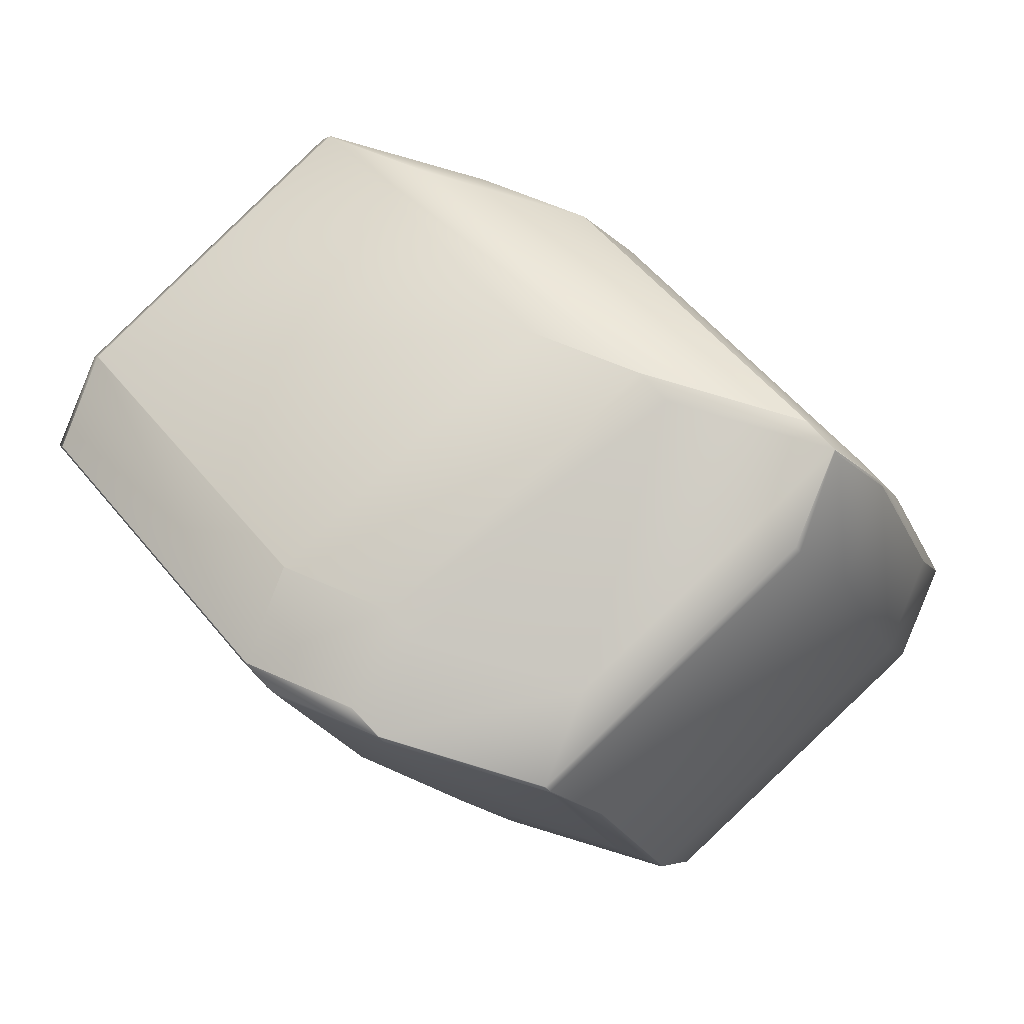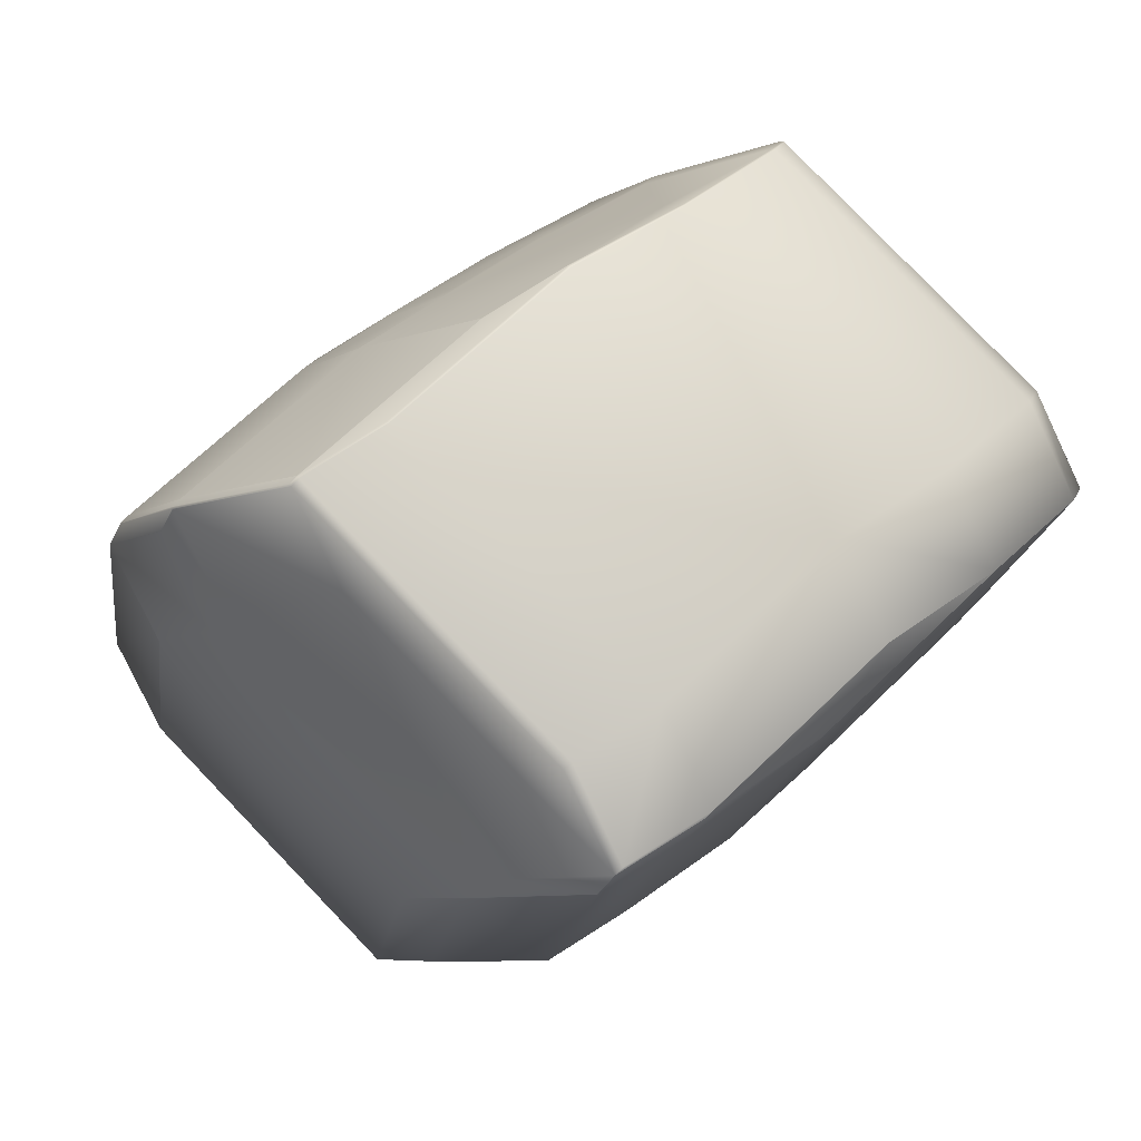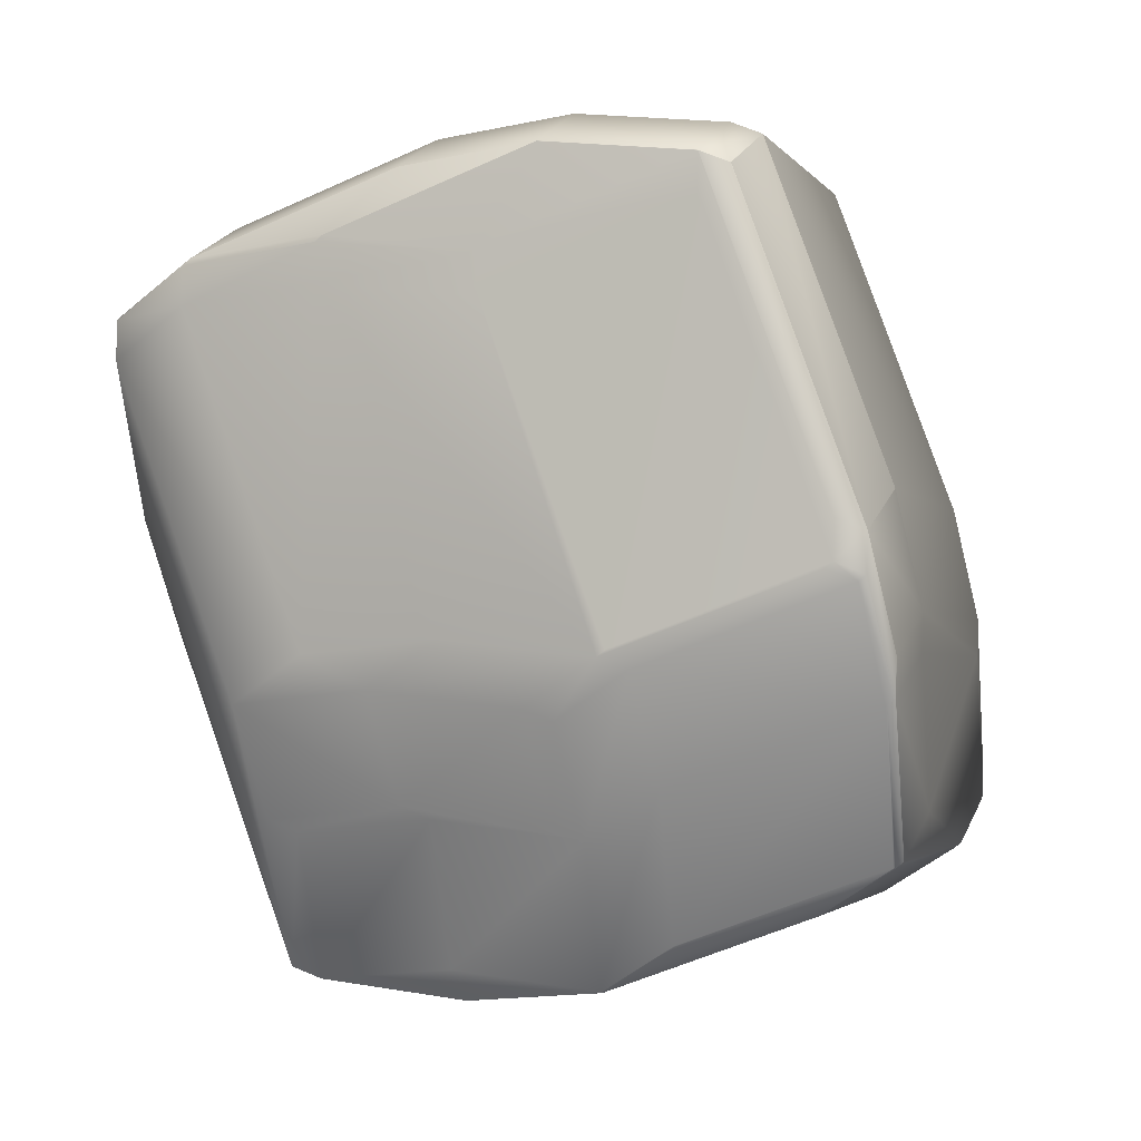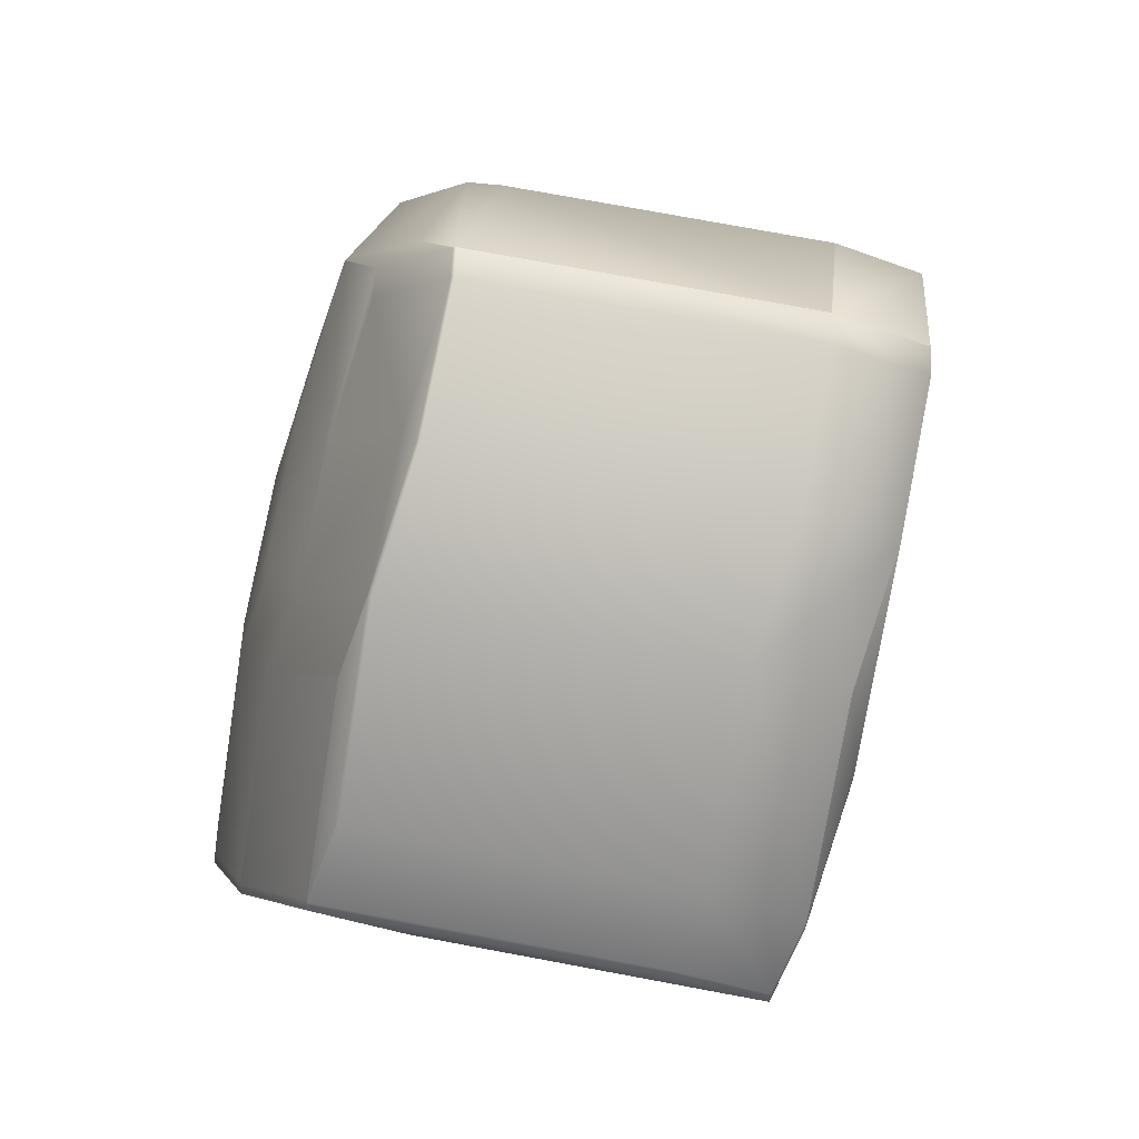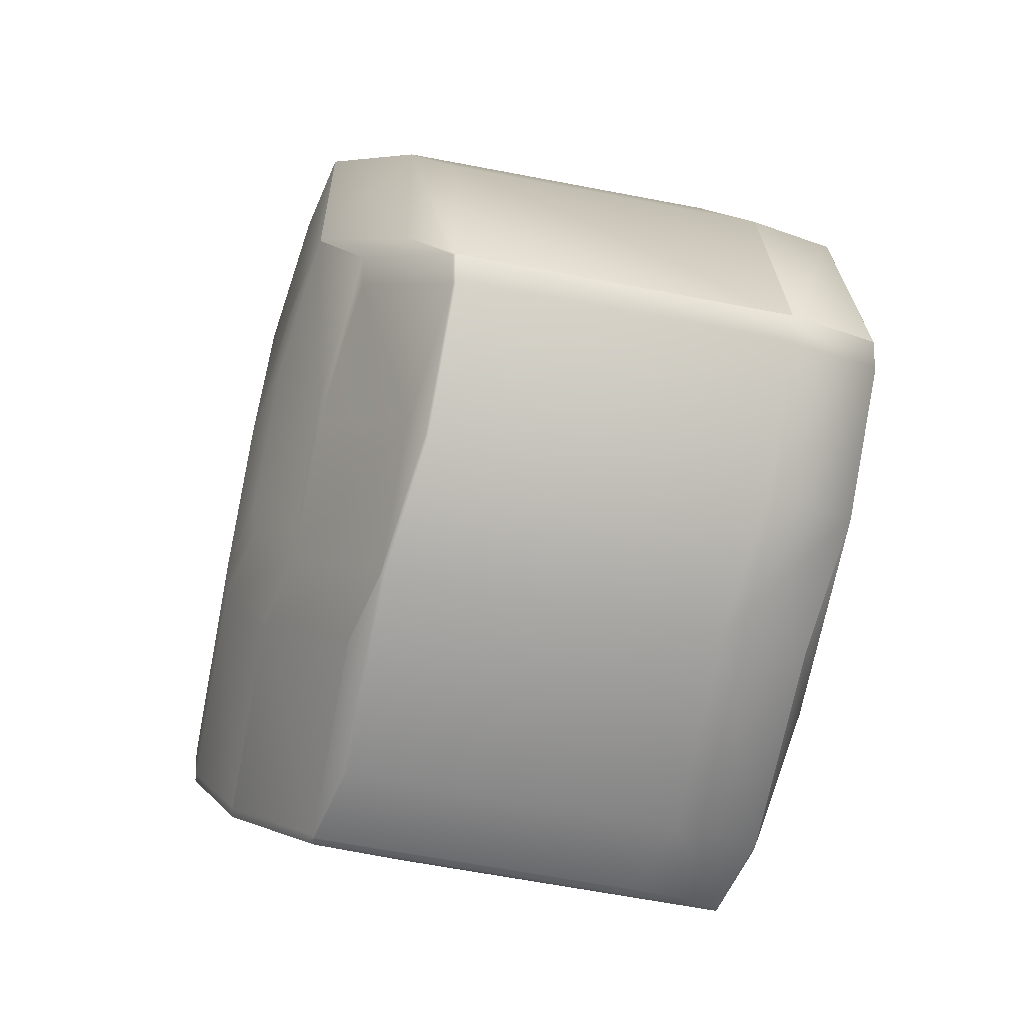
<metadata>
{"format":"obj","ext":"obj","renderer":"f3d","projection":"perspective","resolution":1024,"background":"white","views":[{"elev":74.1,"azim":-19.7,"up":"+Z"},{"elev":47.9,"azim":-149.7,"up":"+Y"},{"elev":-26.0,"azim":-83.2,"up":"+Y"},{"elev":-0.6,"azim":-154.3,"up":"+Z"},{"elev":4.5,"azim":-161.3,"up":"+Z"}]}
</metadata>
<code>
v 0.541 0.9005 0.9542
v 0.5245 0.9101 0.9803
v 0.5896 0.8642 0.954
v 0.5408 0.9006 0.954
v 0.5896 0.8642 0.9542
v 0.5732 0.8738 0.9803
v 0.6194 0.8343 0.9607
v 0.5187 0.8984 1.033
v 0.5243 0.9103 0.9802
v 0.5089 0.9065 1.029
v 0.5673 0.8621 1.033
v 0.5688 0.8577 1.043
v 0.5747 0.8695 0.9904
v 0.6028 0.844 0.987
v 0.503 0.8947 1.081
v 0.5519 0.8582 1.081
v 0.5534 0.8539 1.091
v 0.6043 0.8396 0.9973
v 0.5831 0.8239 1.099
v 0.5984 0.8278 1.05
v 0.5626 0.8839 0.8797
v 0.6112 0.8476 0.8795
v 0.5625 0.884 0.8795
v 0.6112 0.8476 0.8797
v 0.6411 0.8177 0.8862
v 0.6902 0.6854 0.93
v 0.6843 0.6736 0.9824
v 0.6843 0.6735 0.9824
v 0.6902 0.6854 0.9299
v 0.6902 0.6857 0.9297
v 0.6903 0.6859 0.9299
v 0.6843 0.6741 0.9825
v 0.6903 0.6858 0.9298
v 0.6691 0.6697 1.031
v 0.6843 0.6739 0.9825
v 0.669 0.6698 1.031
v 0.5637 0.8823 0.8767
v 0.6125 0.846 0.8767
v 0.6124 0.846 0.8766
v 0.5635 0.8824 0.8766
v 0.5623 0.8841 0.8794
v 0.6423 0.816 0.8834
v 0.5406 0.9007 0.9539
v 0.5241 0.9104 0.9801
v 0.6474 0.6863 1.105
v 0.6309 0.696 1.132
v 0.6236 0.6601 1.096
v 0.6474 0.6865 1.106
v 0.6452 0.6434 1.022
v 0.6296 0.6977 1.135
v 0.6069 0.6699 1.123
v 0.6307 0.6963 1.132
v 0.6461 0.6881 1.109
v 0.6294 0.6979 1.135
v 0.6056 0.6716 1.125
v 0.6887 0.6898 0.9197
v 0.6648 0.6636 0.9098
v 0.6887 0.69 0.9194
v 0.6603 0.6473 0.973
v 0.6664 0.6593 0.9203
v 0.6663 0.6592 0.9201
v 0.5081 0.9067 1.029
v 0.5045 0.8903 1.091
v 0.5021 0.8948 1.081
v 0.5036 0.8904 1.092
v 0.5337 0.8606 1.099
v 0.5831 0.8239 1.099
v 0.6121 0.8458 0.8761
v 0.5628 0.8825 0.8761
v 0.5616 0.8842 0.8789
v 0.6422 0.8159 0.883
v 0.5458 0.8938 0.9056
v 0.5233 0.9106 0.9798
v 0.5449 0.8939 0.9053
v 0.4472 0.6594 1.1
v 0.4961 0.6229 1.1
v 0.4471 0.6596 1.101
v 0.4689 0.6427 1.026
v 0.5178 0.6063 1.026
v 0.446 0.661 1.103
v 0.4169 0.6894 1.094
v 0.4386 0.6727 1.019
v 0.518 0.6062 1.026
v 0.513 0.6131 1.074
v 0.4963 0.6229 1.101
v 0.5347 0.5964 1
v 0.4898 0.6493 0.9369
v 0.4839 0.6374 0.9894
v 0.4538 0.6674 0.9827
v 0.4913 0.6449 0.9471
v 0.4854 0.633 0.9996
v 0.505 0.6531 0.8883
v 0.5065 0.6487 0.8985
v 0.4597 0.6793 0.9298
v 0.4748 0.6832 0.8811
v 0.4553 0.663 0.993
v 0.5402 0.6084 0.9471
v 0.5554 0.6123 0.8985
v 0.5343 0.5966 0.9996
v 0.5495 0.6004 0.951
v 0.5499 0.6003 0.9513
v 0.4458 0.6613 1.104
v 0.4157 0.6911 1.097
v 0.5539 0.6167 0.8883
v 0.5543 0.6166 0.8881
v 0.5241 0.6464 0.8811
v 0.5558 0.6122 0.8984
v 0.6473 0.6869 1.106
v 0.6461 0.6885 1.108
v 0.6461 0.6884 1.109
v 0.6626 0.6907 1.057
v 0.6614 0.6924 1.06
v 0.6474 0.6867 1.106
v 0.5997 0.8142 1.072
v 0.5997 0.8141 1.072
v 0.615 0.8181 1.024
v 0.624 0.7108 1.136
v 0.6295 0.6982 1.135
v 0.6405 0.7011 1.109
v 0.6558 0.7049 1.061
v 0.6239 0.7107 1.136
v 0.6295 0.6981 1.135
v 0.6239 0.7108 1.136
v 0.6222 0.8283 0.9681
v 0.663 0.7151 1.005
v 0.6847 0.6985 0.9308
v 0.6438 0.8116 0.8936
v 0.6426 0.8133 0.8964
v 0.6209 0.8299 0.9709
v 0.6618 0.7168 1.008
v 0.6686 0.7026 1.004
v 0.6673 0.7042 1.007
v 0.6474 0.6866 1.106
v 0.6479 0.8034 0.8825
v 0.6494 0.799 0.8927
v 0.6888 0.6903 0.9197
v 0.6479 0.8033 0.8823
v 0.6423 0.8159 0.8833
v 0.6888 0.6902 0.9196
v 0.6479 0.8032 0.8822
v 0.6461 0.6882 1.109
v 0.6239 0.7106 1.136
v 0.6295 0.698 1.135
v 0.6423 0.8158 0.8832
v 0.6887 0.6901 0.9195
v 0.556 0.6122 0.8985
v 0.5501 0.6004 0.9513
v 0.55 0.6003 0.9513
v 0.6662 0.6592 0.9201
v 0.6603 0.6473 0.9729
v 0.5559 0.6122 0.8985
v 0.6239 0.7106 1.136
v 0.6479 0.8031 0.8821
v 0.6478 0.8033 0.8821
v 0.6647 0.6636 0.9098
v 0.6646 0.6636 0.9098
v 0.6662 0.6591 0.92
v 0.5544 0.6166 0.8882
v 0.5349 0.5965 1
v 0.4022 0.8023 0.919
v 0.3963 0.7904 0.9718
v 0.3907 0.803 0.9727
v 0.3967 0.8149 0.9199
v 0.4173 0.8061 0.8703
v 0.4431 0.6891 0.9563
v 0.4371 0.6772 1.009
v 0.4582 0.6929 0.9076
v 0.395 0.792 0.9746
v 0.3954 0.8166 0.9228
v 0.3966 0.815 0.9199
v 0.4118 0.8187 0.8713
v 0.3894 0.8047 0.9756
v 0.3733 0.8087 1.049
v 0.3678 0.8213 1.05
v 0.4358 0.6788 1.012
v 0.4142 0.6955 1.086
v 0.3737 0.8332 0.9973
v 0.3737 0.8334 0.9973
v 0.3954 0.8167 0.9228
v 0.3677 0.8214 1.05
v 0.3678 0.8213 1.05
v 0.4086 0.7082 1.087
v 0.5802 0.7346 1.135
v 0.5746 0.7473 1.136
v 0.4643 0.7003 1.114
v 0.4699 0.6877 1.113
v 0.5191 0.651 1.113
v 0.5444 0.7773 1.129
v 0.5746 0.7475 1.136
v 0.4405 0.674 1.105
v 0.446 0.6614 1.104
v 0.4953 0.6246 1.104
v 0.4341 0.7304 1.107
v 0.434 0.7303 1.107
v 0.4101 0.7038 1.098
v 0.624 0.7767 0.8726
v 0.5229 0.9105 0.9797
v 0.5079 0.9067 1.028
v 0.5019 0.8948 1.081
v 0.5034 0.8904 1.092
v 0.3933 0.8435 1.07
v 0.3931 0.8434 1.07
v 0.4339 0.7303 1.107
v 0.6177 0.8331 0.8751
v 0.6174 0.833 0.875
v 0.6119 0.8457 0.876
v 0.5626 0.8824 0.876
v 0.5613 0.8841 0.8788
v 0.5446 0.8939 0.9053
v 0.5133 0.6132 1.075
v 0.4951 0.6245 1.104
v 0.4966 0.623 1.101
v 0.4402 0.6739 1.105
v 0.4101 0.7037 1.098
v 0.6238 0.7767 0.8725
v 0.5135 0.7297 0.8509
v 0.5936 0.8067 0.8655
v 0.4833 0.7595 0.8439
v 0.4833 0.7598 0.8439
v 0.3975 0.8598 1.007
v 0.3889 0.8372 0.9486
v 0.3888 0.8371 0.9486
v 0.4126 0.8636 0.9581
v 0.3692 0.817 1.06
v 0.3916 0.8478 1.06
v 0.3693 0.8169 1.06
v 0.3693 0.8169 1.06
v 0.4105 0.8204 0.8741
v 0.5881 0.8193 0.8665
v 0.4778 0.7724 0.8448
v 0.5388 0.856 0.8665
v 0.4285 0.8091 0.8448
v 0.4522 0.8355 0.8543
v 0.434 0.7965 0.8439
v 0.434 0.7963 0.8439
v 0.4118 0.8189 0.8713
v 0.4272 0.8108 0.8477
v 0.451 0.8372 0.8572
v 0.4284 0.8089 0.8449
v 0.4106 0.8206 0.8741
v 0.4343 0.8469 0.8836
v 0.4154 0.6938 1.084
f 1 2 3
f 1 4 2
f 1 3 4
f 5 6 7
f 5 3 6
f 5 7 3
f 2 6 3
f 2 8 6
f 2 4 9
f 2 9 10
f 2 10 8
f 6 8 11
f 6 11 12
f 6 13 14
f 6 12 13
f 6 14 7
f 8 10 15
f 8 15 16
f 8 16 11
f 11 16 17
f 11 17 12
f 13 12 18
f 13 18 14
f 12 17 19
f 12 19 20
f 12 20 18
f 21 4 3
f 21 3 22
f 21 23 4
f 21 22 23
f 24 3 7
f 24 22 3
f 24 7 25
f 24 25 22
f 26 27 28
f 26 29 30
f 26 28 29
f 26 31 32
f 26 32 27
f 26 33 31
f 26 30 33
f 27 34 28
f 27 32 35
f 27 35 36
f 27 36 34
f 37 38 39
f 37 23 22
f 37 22 38
f 37 40 41
f 37 39 40
f 37 41 23
f 38 22 25
f 38 42 39
f 38 25 42
f 4 23 43
f 4 43 44
f 4 44 9
f 9 44 10
f 23 41 43
f 45 46 47
f 45 34 36
f 45 48 46
f 45 36 48
f 45 47 49
f 45 49 34
f 46 50 51
f 46 48 52
f 46 52 50
f 46 51 47
f 34 49 28
f 50 48 53
f 50 52 48
f 50 53 54
f 50 54 55
f 50 55 51
f 56 29 57
f 56 58 29
f 56 57 58
f 29 28 59
f 29 60 61
f 29 58 30
f 29 61 57
f 29 59 60
f 28 49 59
f 10 44 62
f 10 62 15
f 15 63 16
f 15 62 64
f 15 64 65
f 15 65 63
f 16 63 17
f 63 65 66
f 63 66 67
f 63 67 17
f 17 67 19
f 40 39 68
f 40 69 70
f 40 68 69
f 40 70 41
f 39 42 71
f 39 71 68
f 43 41 44
f 44 41 72
f 44 72 73
f 44 73 62
f 41 70 74
f 41 74 72
f 72 74 73
f 75 76 77
f 75 78 79
f 75 79 76
f 75 80 81
f 75 77 80
f 75 81 82
f 75 82 78
f 76 79 83
f 76 84 85
f 76 85 77
f 76 86 84
f 76 83 86
f 87 88 89
f 87 90 91
f 87 91 88
f 87 92 93
f 87 93 90
f 87 94 95
f 87 89 94
f 87 95 92
f 88 91 96
f 88 96 89
f 90 97 91
f 90 93 98
f 90 98 97
f 97 99 91
f 97 98 99
f 91 99 78
f 91 78 82
f 91 82 96
f 99 79 78
f 99 98 100
f 99 100 101
f 99 86 79
f 99 101 86
f 79 86 83
f 80 77 102
f 80 102 103
f 80 103 81
f 92 104 93
f 92 95 104
f 104 98 93
f 104 105 98
f 104 95 106
f 104 106 105
f 98 105 107
f 98 107 101
f 98 101 100
f 108 109 110
f 108 111 112
f 108 112 109
f 108 113 111
f 108 110 113
f 114 19 115
f 114 116 20
f 114 20 19
f 114 115 116
f 19 117 115
f 19 67 117
f 109 118 110
f 109 119 118
f 109 112 120
f 109 120 119
f 118 119 117
f 118 117 121
f 118 122 110
f 118 121 122
f 119 120 115
f 119 115 117
f 117 67 123
f 117 123 121
f 124 125 126
f 124 127 128
f 124 126 127
f 124 129 130
f 124 130 125
f 124 128 129
f 131 111 32
f 131 125 132
f 131 31 126
f 131 32 31
f 131 126 125
f 131 132 111
f 111 132 112
f 111 113 133
f 111 35 32
f 111 133 48
f 111 48 36
f 111 36 35
f 125 130 132
f 134 135 136
f 134 42 127
f 134 127 135
f 134 136 137
f 134 137 138
f 134 138 42
f 135 127 126
f 135 31 136
f 135 126 31
f 42 25 127
f 42 138 71
f 127 25 128
f 136 31 139
f 136 139 140
f 136 140 137
f 31 33 139
f 7 129 128
f 7 14 129
f 7 128 25
f 129 116 130
f 129 14 18
f 129 18 116
f 116 18 20
f 116 120 130
f 116 115 120
f 132 130 120
f 132 120 112
f 60 59 61
f 113 110 133
f 110 122 141
f 110 141 133
f 122 121 142
f 122 143 141
f 122 142 143
f 121 123 142
f 137 140 144
f 137 144 138
f 138 144 71
f 139 33 145
f 139 145 140
f 33 30 145
f 146 147 148
f 146 149 150
f 146 150 147
f 146 151 149
f 146 148 151
f 147 150 148
f 133 141 48
f 141 143 53
f 141 53 48
f 143 142 152
f 143 54 53
f 143 152 54
f 142 123 152
f 140 145 153
f 140 153 154
f 140 154 71
f 140 71 144
f 145 30 58
f 145 58 153
f 155 149 156
f 155 156 57
f 155 57 149
f 149 151 157
f 149 157 156
f 149 57 61
f 149 61 59
f 149 59 150
f 150 59 148
f 158 151 105
f 158 156 151
f 158 105 156
f 151 148 101
f 151 156 157
f 151 107 105
f 151 101 107
f 148 86 101
f 148 49 159
f 148 159 86
f 148 59 49
f 160 161 162
f 160 163 164
f 160 162 163
f 160 165 166
f 160 166 161
f 160 164 167
f 160 167 165
f 161 168 162
f 161 166 168
f 163 162 169
f 163 169 170
f 163 170 171
f 163 171 164
f 162 168 172
f 162 172 169
f 173 174 172
f 173 168 175
f 173 172 168
f 173 176 174
f 173 175 176
f 177 174 178
f 177 169 172
f 177 172 174
f 177 178 179
f 177 179 169
f 174 180 178
f 174 181 180
f 174 176 182
f 174 182 181
f 168 166 175
f 169 179 170
f 183 54 152
f 183 184 185
f 183 152 184
f 183 186 187
f 183 187 54
f 183 185 186
f 54 187 55
f 184 152 123
f 184 188 185
f 184 189 188
f 184 123 189
f 186 185 190
f 186 191 187
f 186 190 191
f 187 191 192
f 187 192 55
f 185 188 193
f 185 193 194
f 185 194 195
f 185 195 190
f 153 58 154
f 58 196 154
f 58 57 196
f 62 73 197
f 62 198 64
f 62 197 198
f 64 198 199
f 64 199 200
f 64 200 65
f 65 201 188
f 65 188 189
f 65 189 66
f 65 200 202
f 65 202 201
f 201 193 188
f 201 202 203
f 201 203 193
f 193 203 194
f 204 68 154
f 204 154 205
f 204 205 68
f 69 68 206
f 69 207 208
f 69 206 207
f 69 208 70
f 68 71 154
f 68 205 206
f 73 74 197
f 70 208 209
f 70 209 74
f 74 209 197
f 84 86 159
f 84 210 85
f 84 159 210
f 77 85 211
f 77 211 102
f 85 210 212
f 85 212 211
f 102 211 191
f 102 213 214
f 102 191 190
f 102 190 213
f 102 214 103
f 211 212 192
f 211 192 191
f 213 190 214
f 215 216 217
f 215 156 105
f 215 105 216
f 215 217 154
f 215 154 196
f 215 196 156
f 216 105 218
f 216 219 217
f 216 218 219
f 156 196 57
f 105 106 218
f 170 179 171
f 178 180 220
f 178 221 222
f 178 220 223
f 178 223 221
f 178 222 179
f 180 224 202
f 180 225 220
f 180 202 225
f 180 181 226
f 180 226 224
f 224 226 227
f 224 227 202
f 179 222 228
f 179 228 171
f 217 229 205
f 217 219 230
f 217 230 229
f 217 205 154
f 231 229 230
f 231 232 233
f 231 230 232
f 231 207 206
f 231 206 229
f 231 233 207
f 229 206 205
f 234 219 235
f 234 232 230
f 234 230 219
f 234 235 232
f 219 218 235
f 232 236 237
f 232 237 238
f 232 238 233
f 232 235 239
f 232 239 171
f 232 171 236
f 236 240 237
f 236 171 228
f 236 228 240
f 221 240 222
f 221 223 240
f 237 240 241
f 237 241 238
f 240 223 241
f 240 228 222
f 66 189 67
f 67 189 123
f 198 220 225
f 198 225 199
f 198 197 220
f 199 225 200
f 200 225 202
f 220 197 223
f 202 227 195
f 202 195 203
f 203 195 194
f 207 233 208
f 233 238 208
f 197 209 223
f 223 209 241
f 208 238 241
f 208 241 209
f 47 51 210
f 47 210 49
f 51 212 210
f 51 55 192
f 51 192 212
f 210 159 49
f 190 195 214
f 242 81 176
f 242 166 82
f 242 82 81
f 242 176 175
f 242 175 166
f 81 103 176
f 94 89 166
f 94 165 167
f 94 166 165
f 94 167 95
f 89 96 166
f 96 82 166
f 181 182 226
f 226 182 214
f 226 214 195
f 226 195 227
f 176 103 214
f 176 214 182
f 235 218 95
f 235 164 239
f 235 95 167
f 235 167 164
f 218 106 95
f 164 171 239

</code>
